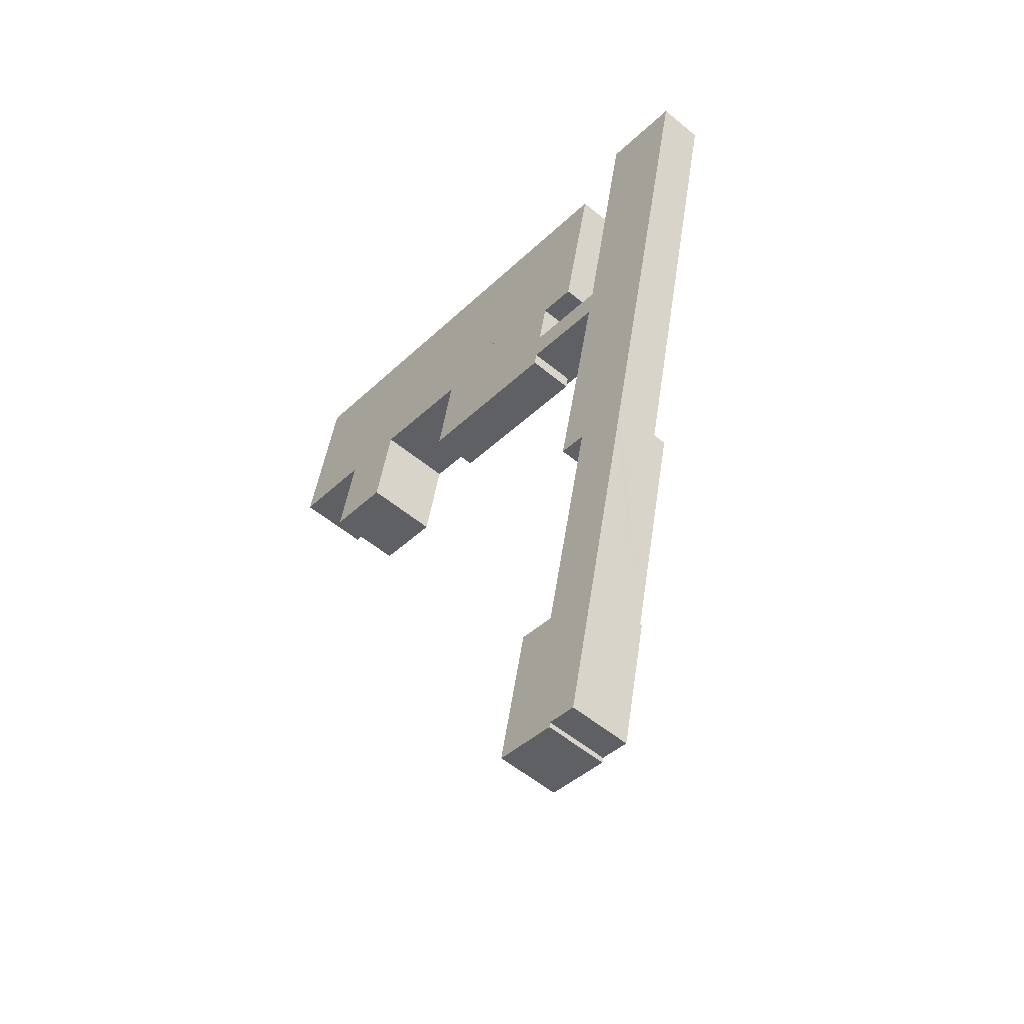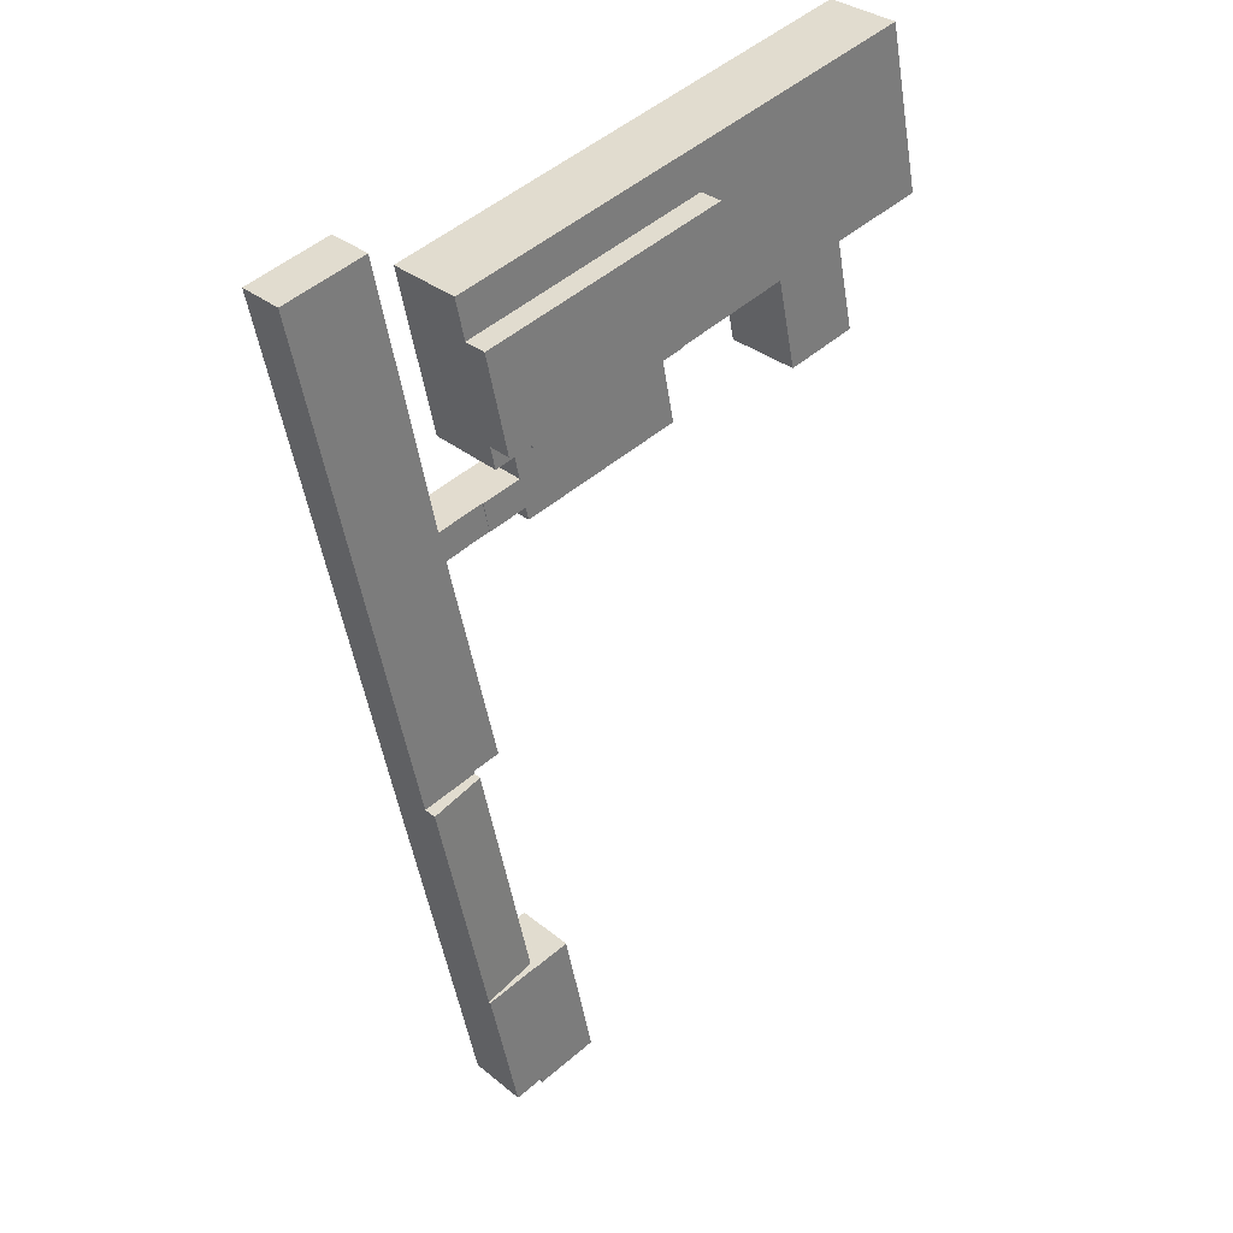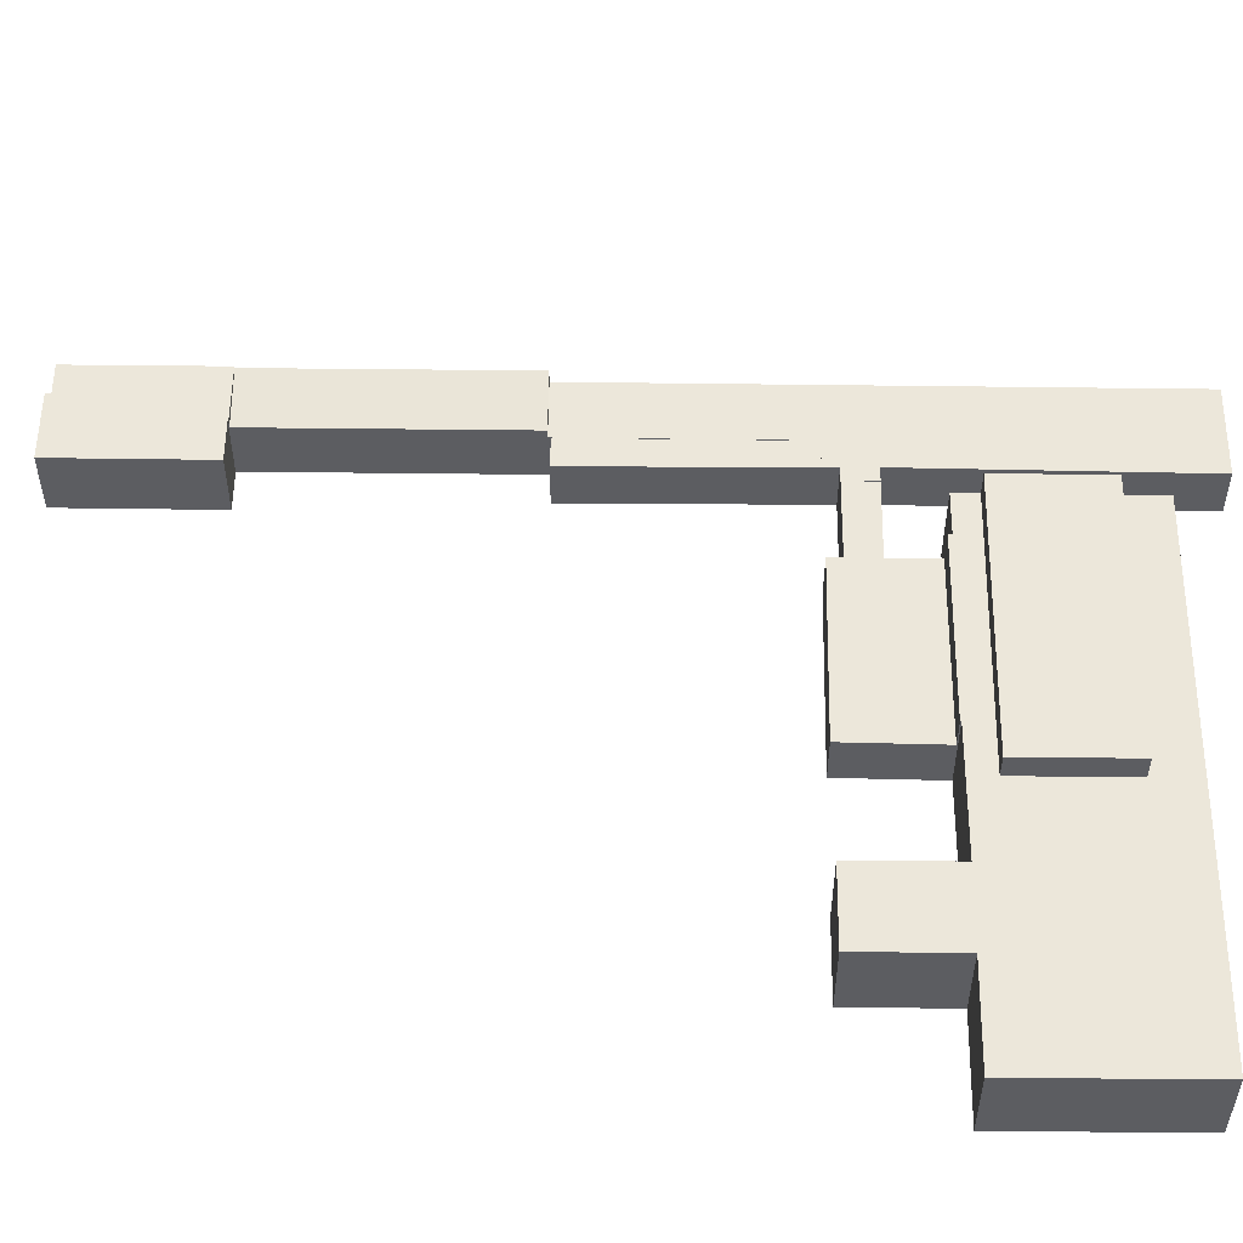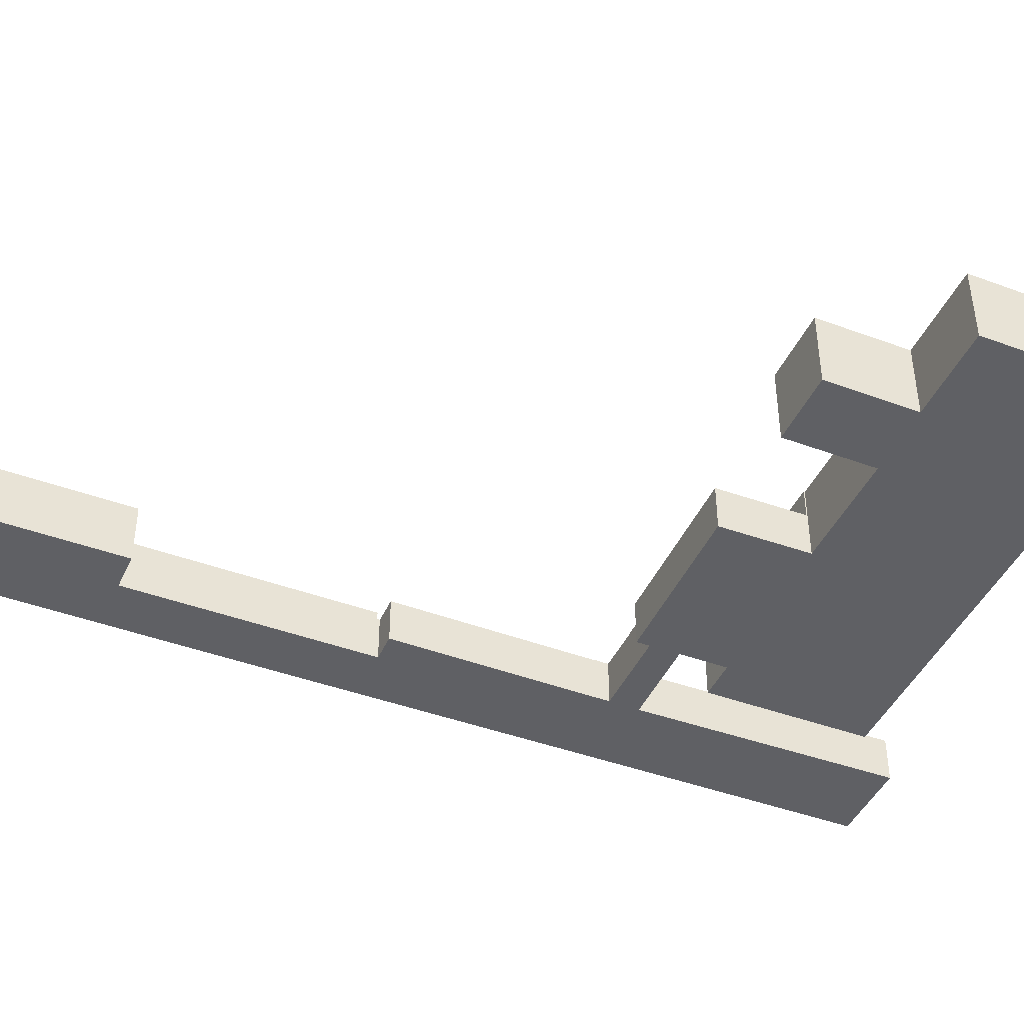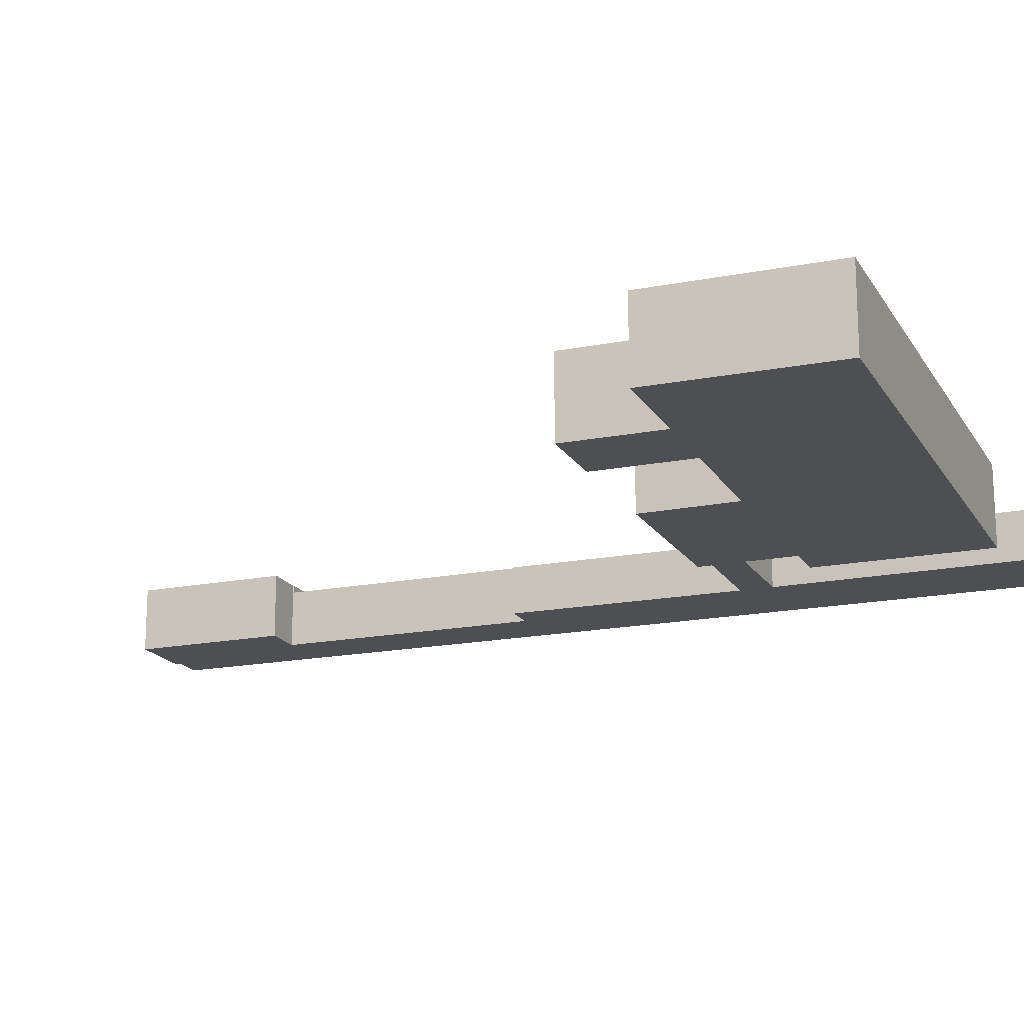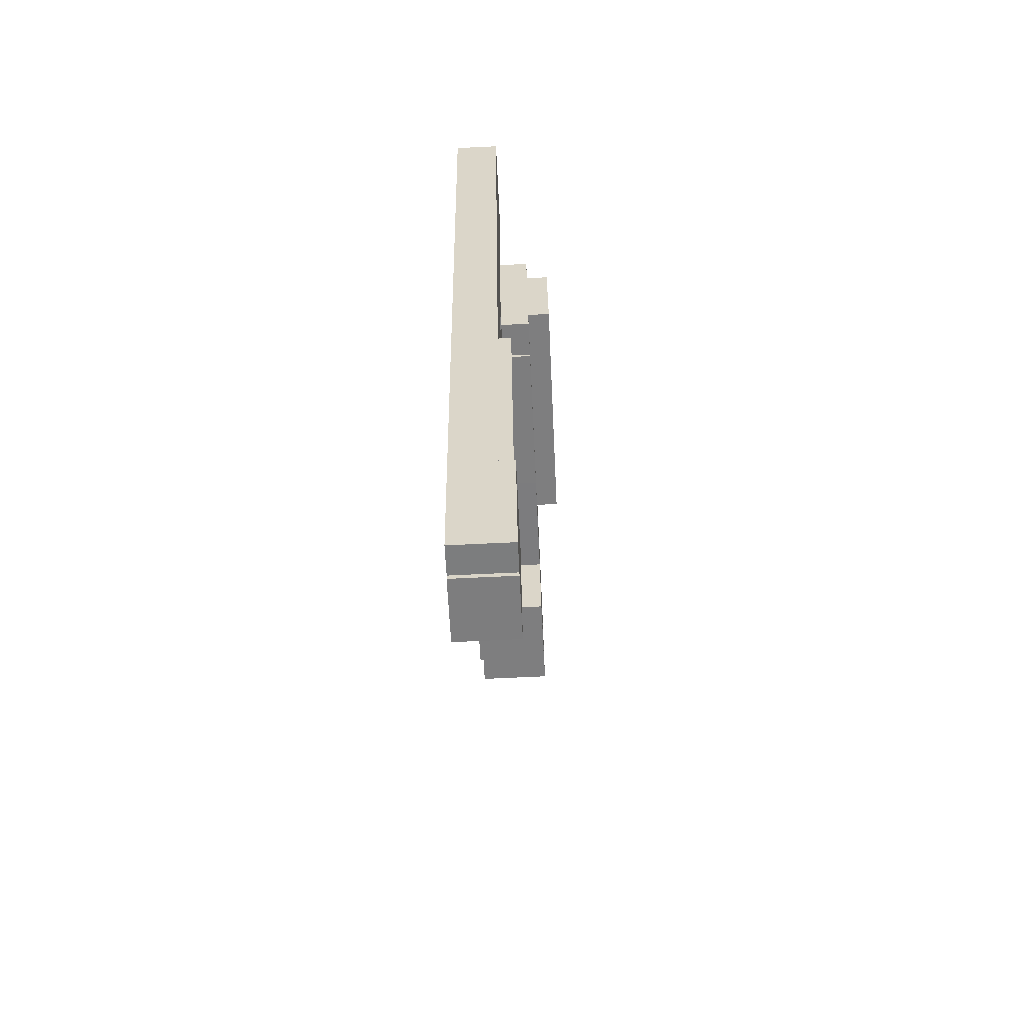
<metadata>
{"format":"obj","ext":"obj","renderer":"f3d","projection":"perspective","resolution":1024,"background":"white","views":[{"elev":-55.2,"azim":49.0,"up":"+Z"},{"elev":32.7,"azim":138.4,"up":"+Z"},{"elev":53.6,"azim":-77.1,"up":"+Y"},{"elev":-43.7,"azim":-101.3,"up":"+Y"},{"elev":-17.7,"azim":-56.4,"up":"+Y"},{"elev":-71.4,"azim":92.7,"up":"+Z"}]}
</metadata>
<code>
v  75.45 15.51 -12.26
v  40.24 15.51 11.58
v  78.76 15.51 3.287
v  36.83 15.51 -4.107
v  36.83 2.515e-16 -4.107
v  40.24 -7.09e-16 11.58
v  78.76 -2.013e-16 3.287
v  75.45 7.508e-16 -12.26
v  76.22 7.104 -64.11
v  78.97 7.104 -31.57
v  83.03 7.104 -32.43
v  71.91 7.104 -63.22
v  71.91 3.871e-15 -63.22
v  78.97 1.933e-15 -31.57
v  83.03 1.986e-15 -32.43
v  76.22 3.926e-15 -64.11
v  42.99 7.21 -9.47
v  45.79 7.21 -24.43
v  40.22 7.21 -23.27
v  68.57 7.21 -15.04
v  54.36 7.21 -26.2
v  64.83 7.21 -28.37
v  67.12 7.21 -21.93
v  65.76 7.21 -28.57
v  66.18 7.21 -26.54
v  72.24 7.21 -27.84
v  73.22 7.21 -23.21
v  67.12 1.343e-15 -21.93
v  73.22 1.421e-15 -23.21
v  42.99 5.799e-16 -9.47
v  68.57 9.212e-16 -15.04
v  72.24 1.705e-15 -27.84
v  66.18 1.625e-15 -26.54
v  65.76 1.749e-15 -28.57
v  64.83 1.737e-15 -28.37
v  54.36 1.605e-15 -26.2
v  45.79 1.496e-15 -24.43
v  40.22 1.425e-15 -23.27
v  68.16 8.389 -101.8
v  83.73 9.225 -71.14
v  76.69 9.221 -103.7
v  76.22 8.392 -64.52
v  84.76 9.225 -66.38
v  76.22 3.95e-15 -64.52
v  68.16 6.234e-15 -101.8
v  84.76 4.064e-15 -66.38
v  83.73 4.356e-15 -71.14
v  76.69 6.349e-15 -103.7
v  89.43 7.166 16.2
v  87.23 7.166 8.224
v  88.88 7.166 16.32
v  93.31 7.166 15.36
v  99.42 7.166 14.04
v  101.9 7.166 13.51
v  101.7 7.166 12.75
v  100.1 7.166 5.447
v  85.91 7.166 1.748
v  98.75 7.166 -1.016
v  82.74 7.166 -13.8
v  95.43 7.166 -16.48
v  81.89 7.166 -17.95
v  80.51 7.166 -24.73
v  94.53 7.166 -20.7
v  92.97 7.166 -27.98
v  77.44 7.166 -28.97
v  79.45 7.166 -29.4
v  78.97 7.166 -31.57
v  91.63 7.166 -34.24
v  83.03 7.166 -32.43
v  76.22 7.166 -64.11
v  76.31 7.166 -64.13
v  84.76 7.166 -66.38
v  76.22 7.166 -64.52
v  78.43 7.166 -24.3
v  101.9 -8.273e-16 13.51
v  99.42 -8.595e-16 14.04
v  93.31 -9.404e-16 15.36
v  89.43 -9.918e-16 16.2
v  88.88 -9.99e-16 16.32
v  78.43 1.488e-15 -24.3
v  80.51 1.514e-15 -24.73
v  101.7 -7.805e-16 12.75
v  100.1 -3.335e-16 5.447
v  98.75 6.221e-17 -1.016
v  95.43 1.009e-15 -16.48
v  94.53 1.268e-15 -20.7
v  92.97 1.713e-15 -27.98
v  91.63 2.097e-15 -34.24
v  76.31 3.927e-15 -64.13
v  79.45 1.8e-15 -29.4
v  77.44 1.774e-15 -28.97
v  81.89 1.099e-15 -17.95
v  82.74 8.45e-16 -13.8
v  85.91 -1.07e-16 1.748
v  87.23 -5.036e-16 8.224
v  72.24 7.104 -27.84
v  78.43 7.104 -24.3
v  77.44 7.104 -28.97
v  73.22 7.104 -23.21
v  3.732 11.82 16.94
v  1.479 11.82 -0.312
v  0 11.82 7.24e-16
v  14.31 11.82 -3.02
v  5.657 11.82 25.68
v  14.27 11.82 -3.212
v  22.25 11.82 -19.49
v  11.22 11.82 -17.13
v  25.32 11.82 -5.358
v  41.62 11.82 17.94
v  25.27 11.82 -5.608
v  36.03 11.82 -7.746
v  36.83 11.82 -4.107
v  40.24 11.82 11.58
v  78.76 11.82 3.287
v  54.36 11.82 15.2
v  80.11 11.82 9.654
v  43.02 11.82 -9.303
v  75.45 11.82 -12.26
v  68.68 11.82 -14.49
v  68.57 11.82 -15.04
v  74.7 11.82 -15.81
v  42.99 11.82 -9.47
v  5.657 -1.573e-15 25.68
v  41.62 -1.099e-15 17.94
v  54.36 -9.307e-16 15.2
v  80.11 -5.911e-16 9.654
v  74.7 9.683e-16 -15.81
v  68.68 8.874e-16 -14.49
v  25.32 3.281e-16 -5.358
v  22.25 1.194e-15 -19.49
v  25.27 3.434e-16 -5.608
v  43.02 5.696e-16 -9.303
v  36.03 4.743e-16 -7.746
v  11.22 1.049e-15 -17.13
v  14.31 1.849e-16 -3.02
v  1.479 1.91e-17 -0.312
v  0 0 0
v  14.27 1.967e-16 -3.212
v  3.732 -1.037e-15 16.94
v  76.69 9.516 -103.7
v  68.14 9.516 -101.9
v  68.16 9.516 -101.8
v  68.1 9.516 -101.9
v  57.63 9.516 -122.6
v  62.32 9.516 -100.6
v  67.55 9.516 -123.9
v  72.1 9.516 -124.9
v  63.38 9.516 -123.8
v  67.39 9.516 -124.7
v  72.1 7.649e-15 -124.9
v  67.55 7.587e-15 -123.9
v  67.39 7.636e-15 -124.7
v  57.63 7.506e-15 -122.6
v  63.38 7.583e-15 -123.8
v  62.32 6.162e-15 -100.6
v  68.14 6.24e-15 -101.9
v  68.1 6.24e-15 -101.9
g defaultobject
f 1 2 3
f 2 1 4
f 5 2 4
f 2 5 6
f 6 3 2
f 3 6 7
f 7 1 3
f 1 7 8
f 8 4 1
f 4 8 5
f 8 6 5
f 6 8 7
f 9 10 11
f 10 9 12
f 13 10 12
f 10 13 14
f 14 11 10
f 11 14 15
f 15 9 11
f 9 15 16
f 16 12 9
f 12 16 13
f 16 14 13
f 14 16 15
f 17 18 19
f 18 17 20
f 18 20 21
f 21 20 22
f 22 20 23
f 22 23 24
f 24 23 25
f 23 26 25
f 26 23 27
f 28 27 23
f 27 28 29
f 30 20 17
f 20 30 31
f 29 26 27
f 26 29 32
f 33 24 25
f 24 33 34
f 31 23 20
f 23 31 28
f 32 25 26
f 25 32 33
f 34 22 24
f 22 34 21
f 21 34 35
f 21 35 36
f 21 36 18
f 18 36 37
f 18 37 19
f 19 37 38
f 38 17 19
f 17 38 30
f 32 28 33
f 28 32 29
f 37 30 38
f 30 37 31
f 31 37 36
f 31 36 35
f 31 35 28
f 28 35 34
f 28 34 33
f 39 40 41
f 40 39 42
f 40 42 43
f 39 44 42
f 44 39 45
f 42 46 43
f 46 42 44
f 46 40 43
f 40 46 41
f 41 46 47
f 41 47 48
f 48 39 41
f 39 48 45
f 48 44 45
f 44 48 47
f 44 47 46
f 49 50 51
f 50 49 52
f 50 52 53
f 50 53 54
f 50 54 55
f 50 55 56
f 50 56 57
f 57 56 58
f 57 58 59
f 59 58 60
f 59 60 61
f 61 60 62
f 62 60 63
f 62 63 64
f 62 64 65
f 65 64 66
f 66 64 67
f 67 64 68
f 67 68 69
f 69 68 70
f 70 68 71
f 71 68 72
f 71 72 73
f 65 74 62
f 53 75 54
f 75 53 52
f 75 52 49
f 75 49 76
f 76 49 51
f 76 51 77
f 77 51 78
f 78 51 79
f 80 62 74
f 62 80 81
f 75 55 54
f 55 75 56
f 56 75 82
f 56 82 83
f 56 83 58
f 58 83 84
f 58 84 60
f 60 84 85
f 60 85 63
f 63 85 86
f 63 86 64
f 64 86 87
f 64 87 68
f 68 87 88
f 68 88 72
f 72 88 46
f 46 73 72
f 73 46 44
f 89 70 71
f 70 89 16
f 15 67 69
f 67 15 14
f 90 65 66
f 65 90 91
f 44 71 73
f 71 44 89
f 16 69 70
f 69 16 15
f 14 66 67
f 66 14 90
f 91 74 65
f 74 91 80
f 81 61 62
f 61 81 92
f 61 92 59
f 59 92 93
f 59 93 57
f 57 93 94
f 57 94 50
f 50 94 95
f 50 95 51
f 51 95 79
f 46 89 44
f 15 90 14
f 89 15 16
f 15 89 46
f 15 46 88
f 15 88 80
f 80 88 81
f 81 88 92
f 92 88 93
f 93 88 87
f 93 87 94
f 94 87 86
f 94 86 85
f 94 85 84
f 94 84 95
f 95 84 79
f 79 84 83
f 79 83 78
f 78 83 77
f 77 83 76
f 76 83 82
f 76 82 75
f 90 80 91
f 80 90 15
f 96 97 98
f 97 96 99
f 32 99 96
f 99 32 29
f 29 97 99
f 97 29 80
f 80 98 97
f 98 80 91
f 91 96 98
f 96 91 32
f 32 80 29
f 80 32 91
f 100 101 102
f 101 100 103
f 103 100 104
f 105 106 107
f 106 105 103
f 106 103 104
f 106 104 108
f 108 104 109
f 106 108 110
f 108 109 111
f 111 109 112
f 112 109 113
f 113 109 114
f 114 109 115
f 114 115 116
f 112 117 111
f 117 112 118
f 117 118 119
f 117 119 120
f 119 118 121
f 120 122 117
f 123 109 104
f 109 123 124
f 109 124 115
f 115 124 125
f 115 125 116
f 116 125 126
f 5 118 112
f 118 5 8
f 126 114 116
f 114 126 7
f 6 112 113
f 112 6 5
f 8 121 118
f 121 8 127
f 128 120 119
f 120 128 31
f 129 110 108
f 110 129 106
f 106 129 130
f 130 129 131
f 7 113 114
f 113 7 6
f 127 119 121
f 119 127 128
f 31 122 120
f 122 31 30
f 132 111 117
f 111 132 108
f 108 132 129
f 129 132 133
f 130 107 106
f 107 130 134
f 135 101 103
f 101 135 136
f 101 136 102
f 102 136 137
f 30 117 122
f 117 30 132
f 134 105 107
f 105 134 138
f 105 138 103
f 103 138 135
f 100 123 104
f 123 100 139
f 139 100 102
f 139 102 137
f 130 138 134
f 138 130 135
f 31 132 30
f 132 5 133
f 5 132 8
f 8 132 128
f 128 132 31
f 8 128 127
f 136 139 137
f 139 136 123
f 123 136 135
f 123 135 124
f 124 135 129
f 129 135 130
f 129 130 131
f 124 129 133
f 124 133 5
f 124 5 6
f 124 6 7
f 124 7 125
f 125 7 126
f 140 141 142
f 143 144 145
f 144 143 141
f 144 141 140
f 144 140 146
f 146 140 147
f 146 148 144
f 148 146 149
f 150 146 147
f 146 150 151
f 152 148 149
f 148 152 144
f 144 152 153
f 153 152 154
f 151 149 146
f 149 151 152
f 48 147 140
f 147 48 150
f 153 145 144
f 145 153 155
f 156 142 141
f 142 156 45
f 155 143 145
f 143 155 141
f 141 155 156
f 156 155 157
f 45 140 142
f 140 45 48
f 45 156 48
f 48 151 150
f 151 48 153
f 153 48 157
f 153 157 155
f 157 48 156
f 151 154 152
f 154 151 153

</code>
